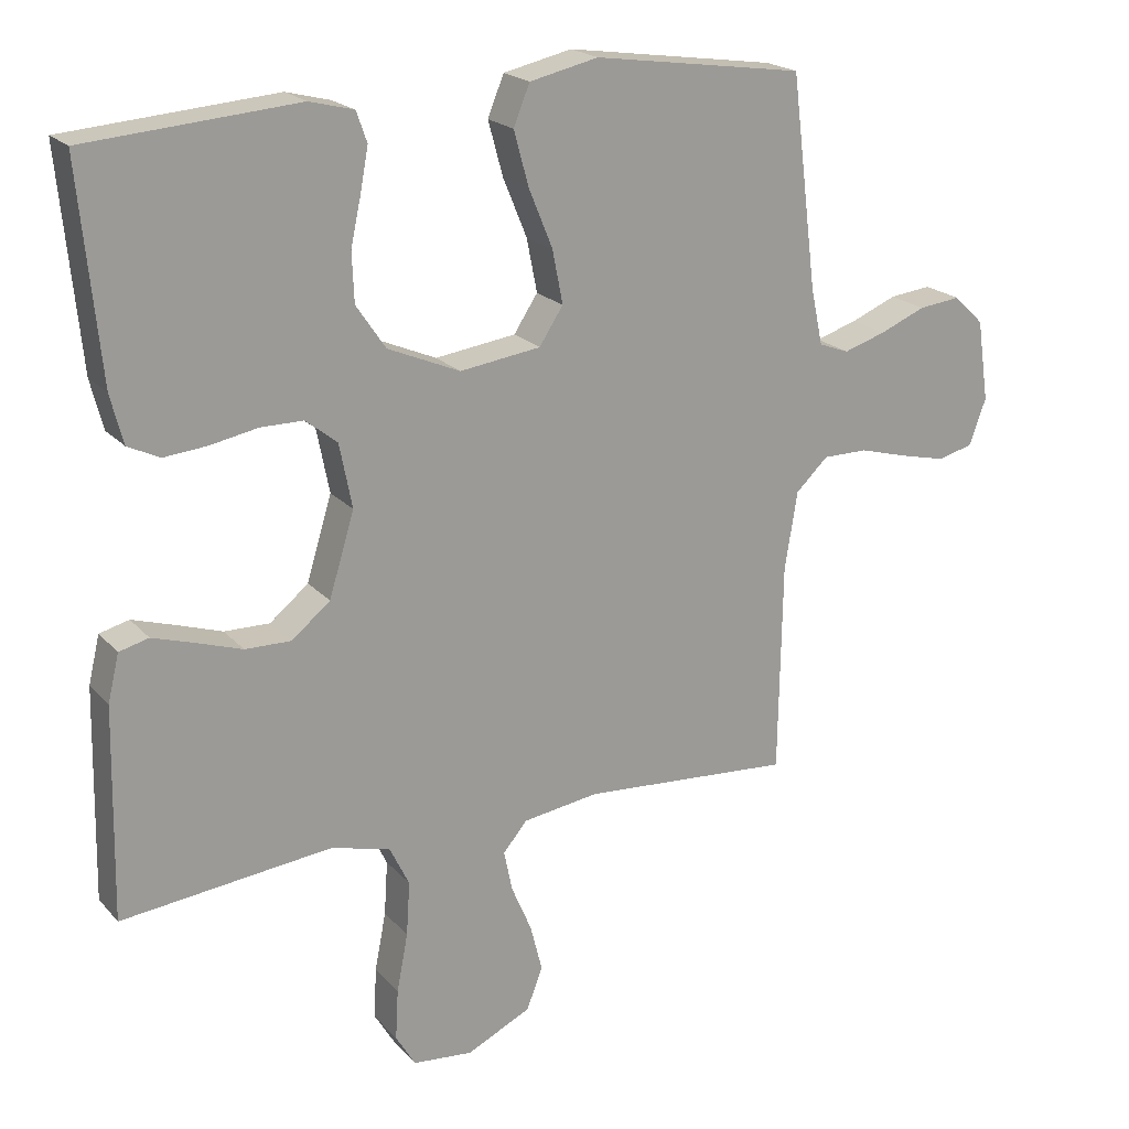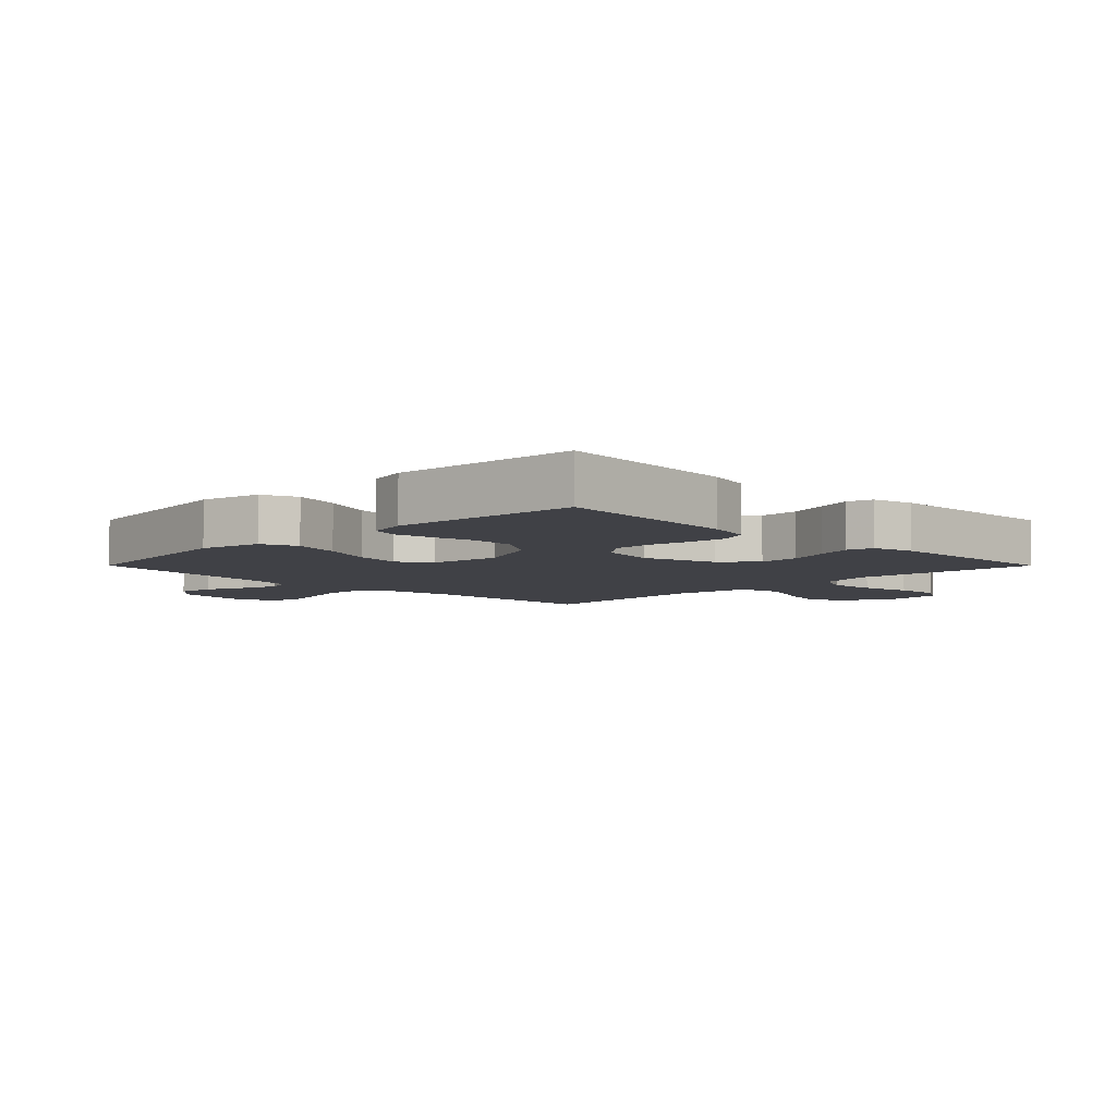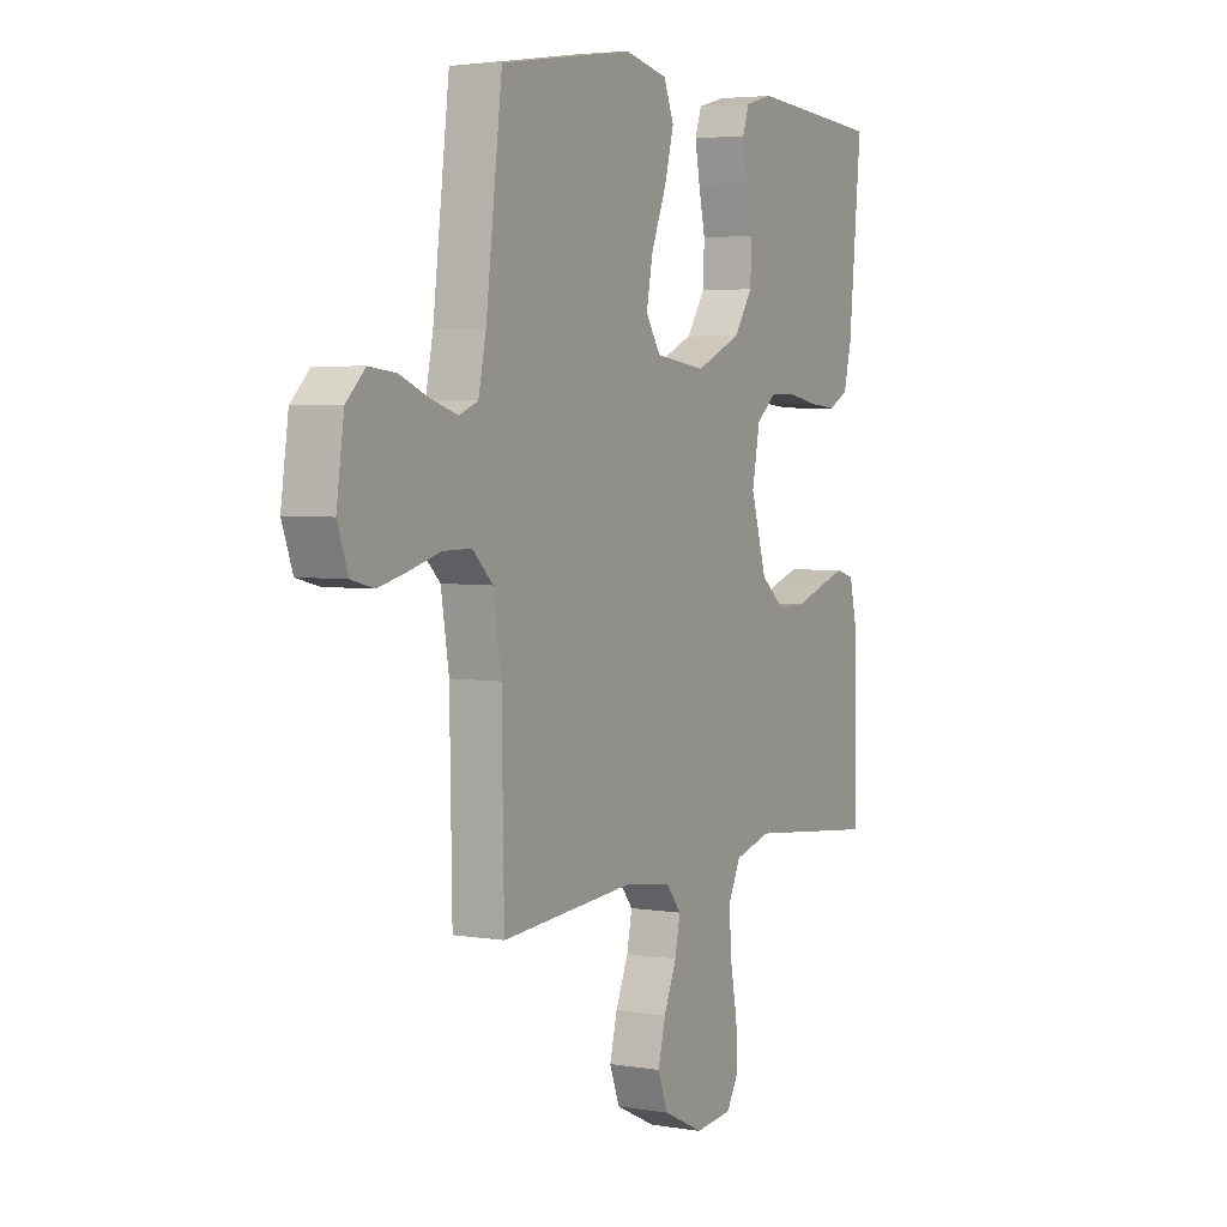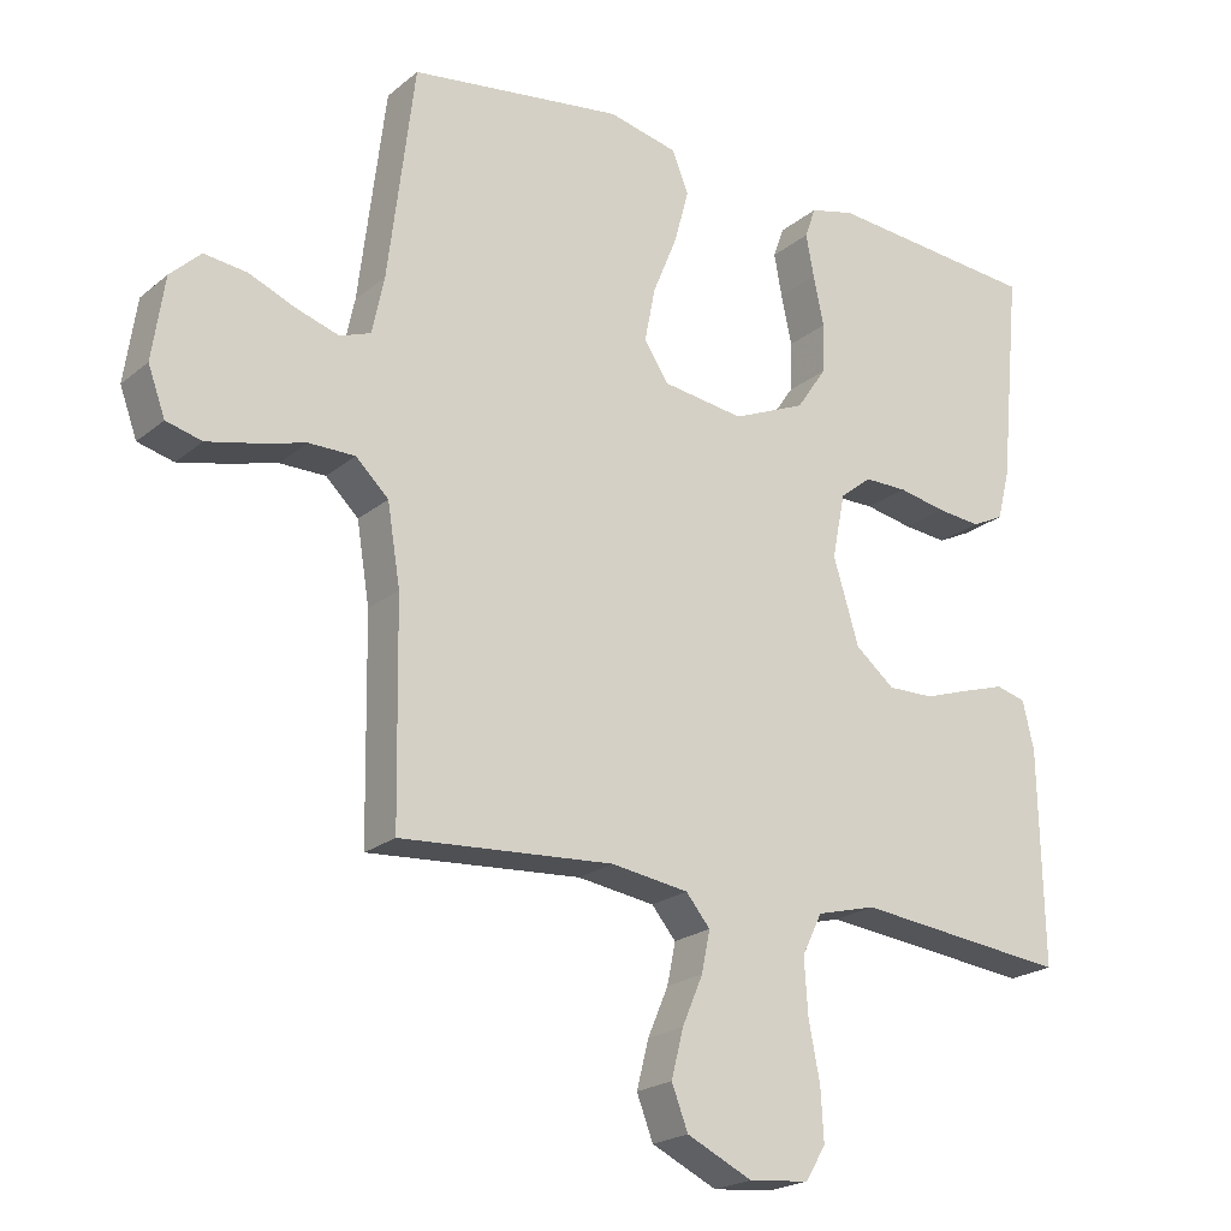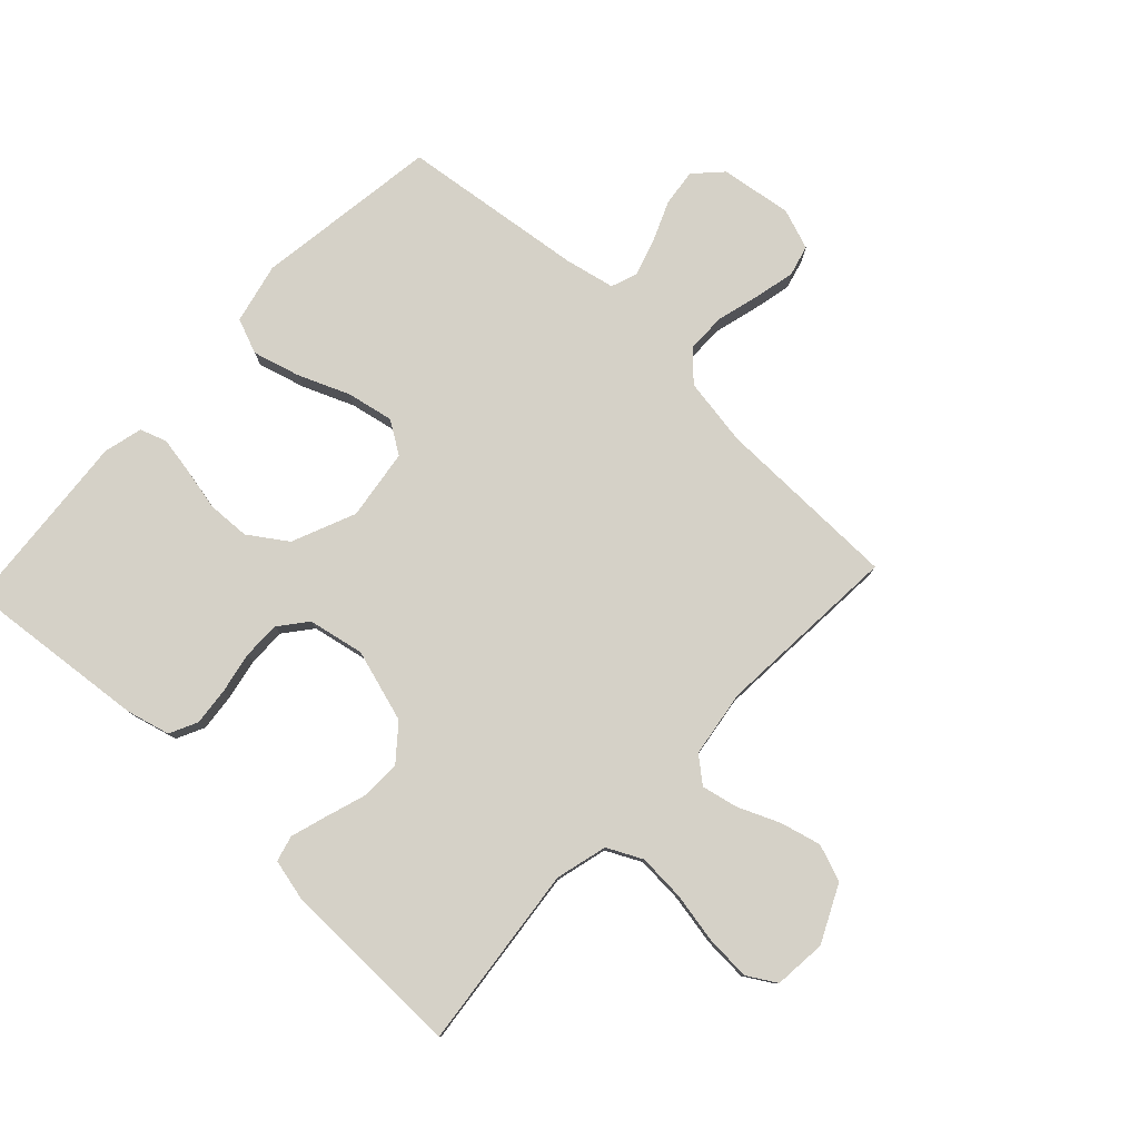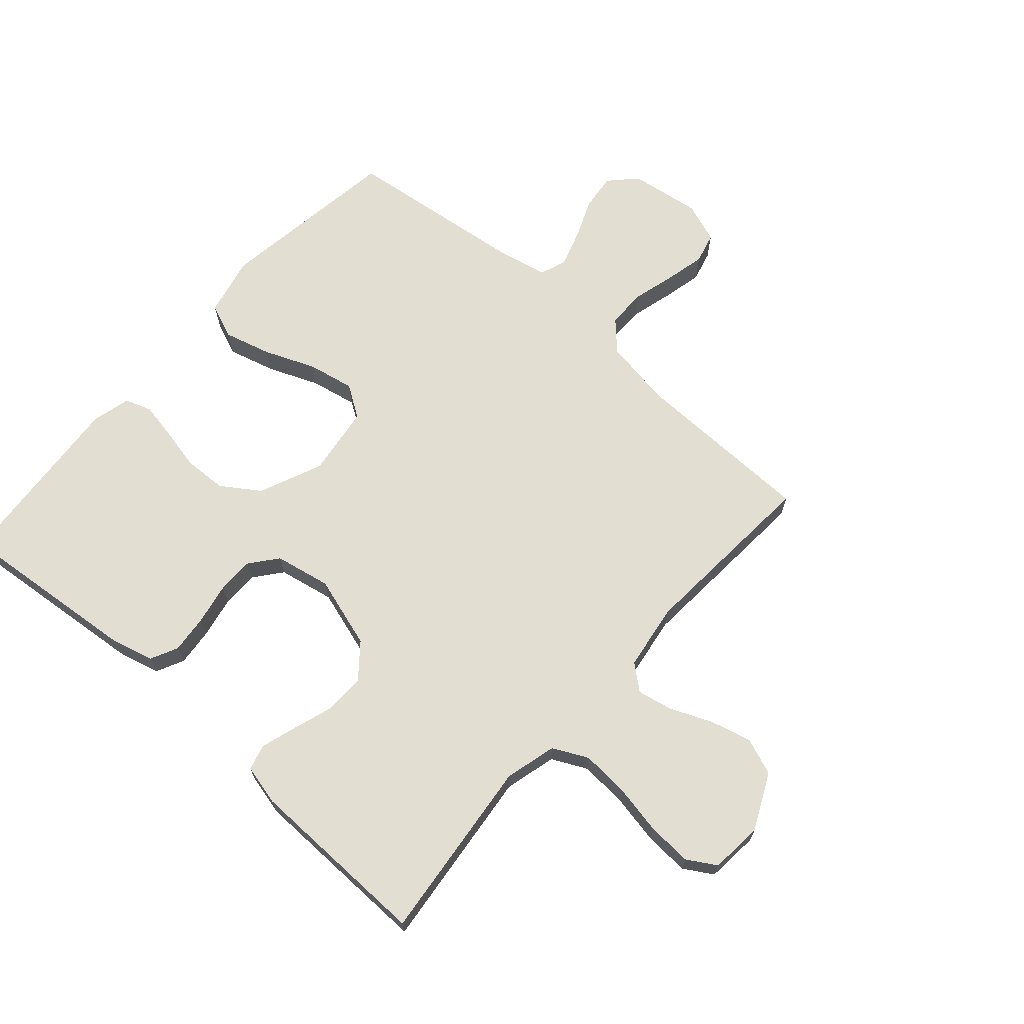
<metadata>
{"format":"obj","ext":"obj","renderer":"f3d","projection":"perspective","resolution":1024,"background":"white","views":[{"elev":20.3,"azim":151.1,"up":"+Z"},{"elev":-6.0,"azim":44.9,"up":"+Y"},{"elev":4.2,"azim":-61.6,"up":"+Z"},{"elev":-21.3,"azim":-35.3,"up":"+Z"},{"elev":79.3,"azim":133.1,"up":"+Y"},{"elev":68.0,"azim":131.5,"up":"+Y"}]}
</metadata>
<code>
v -0.5 0.07 0.5
v -0.2 0.07 0.543
v -0.102 0.07 0.521
v -0.079 0.07 0.464
v -0.1 0.07 0.387
v -0.134 0.07 0.304
v -0.149 0.07 0.228
v -0.115 0.07 0.176
v 0 0.07 0.16
v 0.103 0.07 0.204
v 0.145 0.07 0.266
v 0.148 0.07 0.336
v 0.133 0.07 0.405
v 0.122 0.07 0.465
v 0.137 0.07 0.508
v 0.2 0.07 0.524
v 0.5 0.07 0.5
v 0.471 0.07 0.2
v 0.453 0.07 0.13
v 0.408 0.07 0.108
v 0.346 0.07 0.114
v 0.279 0.07 0.127
v 0.218 0.07 0.127
v 0.173 0.07 0.091
v 0.155 0.07 0
v 0.191 0.07 -0.118
v 0.246 0.07 -0.163
v 0.311 0.07 -0.162
v 0.378 0.07 -0.14
v 0.436 0.07 -0.122
v 0.478 0.07 -0.133
v 0.494 0.07 -0.2
v 0.5 0.07 -0.5
v 0.2 0.07 -0.467
v 0.116 0.07 -0.489
v 0.088 0.07 -0.546
v 0.093 0.07 -0.623
v 0.109 0.07 -0.706
v 0.113 0.07 -0.778
v 0.085 0.07 -0.825
v 0 0.07 -0.833
v -0.092 0.07 -0.789
v -0.115 0.07 -0.729
v -0.098 0.07 -0.662
v -0.069 0.07 -0.594
v -0.057 0.07 -0.536
v -0.091 0.07 -0.495
v -0.2 0.07 -0.479
v -0.5 0.07 -0.5
v -0.505 0.07 -0.2
v -0.523 0.07 -0.089
v -0.569 0.07 -0.045
v -0.633 0.07 -0.045
v -0.703 0.07 -0.064
v -0.768 0.07 -0.079
v -0.818 0.07 -0.066
v -0.842 0.07 0
v -0.825 0.07 0.116
v -0.782 0.07 0.157
v -0.722 0.07 0.15
v -0.657 0.07 0.123
v -0.597 0.07 0.104
v -0.554 0.07 0.12
v -0.537 0.07 0.2
v -0.5 0 0.5
v -0.2 0 0.543
v -0.102 0 0.521
v -0.079 0 0.464
v -0.1 0 0.387
v -0.134 0 0.304
v -0.149 0 0.228
v -0.115 0 0.176
v 0 0 0.16
v 0.103 0 0.204
v 0.145 0 0.266
v 0.148 0 0.336
v 0.133 0 0.405
v 0.122 0 0.465
v 0.137 0 0.508
v 0.2 0 0.524
v 0.5 0 0.5
v 0.471 0 0.2
v 0.453 0 0.13
v 0.408 0 0.108
v 0.346 0 0.114
v 0.279 0 0.127
v 0.218 0 0.127
v 0.173 0 0.091
v 0.155 0 0
v 0.191 0 -0.118
v 0.246 0 -0.163
v 0.311 0 -0.162
v 0.378 0 -0.14
v 0.436 0 -0.122
v 0.478 0 -0.133
v 0.494 0 -0.2
v 0.5 0 -0.5
v 0.2 0 -0.467
v 0.116 0 -0.489
v 0.088 0 -0.546
v 0.093 0 -0.623
v 0.109 0 -0.706
v 0.113 0 -0.778
v 0.085 0 -0.825
v 0 0 -0.833
v -0.092 0 -0.789
v -0.115 0 -0.729
v -0.098 0 -0.662
v -0.069 0 -0.594
v -0.057 0 -0.536
v -0.091 0 -0.495
v -0.2 0 -0.479
v -0.5 0 -0.5
v -0.505 0 -0.2
v -0.523 0 -0.089
v -0.569 0 -0.045
v -0.633 0 -0.045
v -0.703 0 -0.064
v -0.768 0 -0.079
v -0.818 0 -0.066
v -0.842 0 0
v -0.825 0 0.116
v -0.782 0 0.157
v -0.722 0 0.15
v -0.657 0 0.123
v -0.597 0 0.104
v -0.554 0 0.12
v -0.537 0 0.2
f 59 60 61
f 58 59 61
f 57 58 61
f 56 57 61
f 55 56 61
f 54 55 61
f 53 54 61
f 52 53 61 62
f 51 52 62 63
f 48 49 50
f 51 63 64
f 50 51 64
f 48 50 64
f 47 48 64
f 43 44 45
f 42 43 45
f 41 42 45
f 40 41 45
f 39 40 45
f 38 39 45
f 37 38 45
f 36 37 45 46
f 47 64 1
f 46 47 1
f 36 46 1
f 35 36 1
f 32 33 34
f 31 32 34
f 30 31 34
f 29 30 34
f 28 29 34
f 20 21 22
f 19 20 22
f 18 19 22
f 17 18 22
f 16 17 22
f 15 16 22
f 14 15 22
f 13 14 22
f 12 13 22
f 11 12 22 23
f 10 11 23 24
f 4 5 6
f 3 4 6
f 2 3 6
f 1 2 6
f 1 6 7
f 35 1 7 8
f 27 28 34 35
f 26 27 35
f 35 8 9
f 26 35 9
f 25 26 9
f 9 10 24 25
f 125 124 123
f 125 123 122
f 125 122 121
f 125 121 120
f 125 120 119
f 125 119 118
f 125 118 117
f 126 125 117 116
f 127 126 116 115
f 114 113 112
f 128 127 115
f 128 115 114
f 128 114 112
f 128 112 111
f 109 108 107
f 109 107 106
f 109 106 105
f 109 105 104
f 109 104 103
f 109 103 102
f 109 102 101
f 110 109 101 100
f 65 128 111
f 65 111 110
f 65 110 100
f 65 100 99
f 98 97 96
f 98 96 95
f 98 95 94
f 98 94 93
f 98 93 92
f 86 85 84
f 86 84 83
f 86 83 82
f 86 82 81
f 86 81 80
f 86 80 79
f 86 79 78
f 86 78 77
f 86 77 76
f 87 86 76 75
f 88 87 75 74
f 70 69 68
f 70 68 67
f 70 67 66
f 70 66 65
f 71 70 65
f 72 71 65 99
f 99 98 92 91
f 99 91 90
f 73 72 99
f 73 99 90
f 73 90 89
f 89 88 74 73
f 1 65 66 2
f 2 66 67 3
f 3 67 68 4
f 4 68 69 5
f 5 69 70 6
f 6 70 71 7
f 7 71 72 8
f 8 72 73 9
f 9 73 74 10
f 10 74 75 11
f 11 75 76 12
f 12 76 77 13
f 13 77 78 14
f 14 78 79 15
f 15 79 80 16
f 16 80 81 17
f 17 81 82 18
f 18 82 83 19
f 19 83 84 20
f 20 84 85 21
f 21 85 86 22
f 22 86 87 23
f 23 87 88 24
f 24 88 89 25
f 25 89 90 26
f 26 90 91 27
f 27 91 92 28
f 28 92 93 29
f 29 93 94 30
f 30 94 95 31
f 31 95 96 32
f 32 96 97 33
f 33 97 98 34
f 34 98 99 35
f 35 99 100 36
f 36 100 101 37
f 37 101 102 38
f 38 102 103 39
f 39 103 104 40
f 40 104 105 41
f 41 105 106 42
f 42 106 107 43
f 43 107 108 44
f 44 108 109 45
f 45 109 110 46
f 46 110 111 47
f 47 111 112 48
f 48 112 113 49
f 49 113 114 50
f 50 114 115 51
f 51 115 116 52
f 52 116 117 53
f 53 117 118 54
f 54 118 119 55
f 55 119 120 56
f 56 120 121 57
f 57 121 122 58
f 58 122 123 59
f 59 123 124 60
f 60 124 125 61
f 61 125 126 62
f 62 126 127 63
f 63 127 128 64
f 64 128 65 1

</code>
